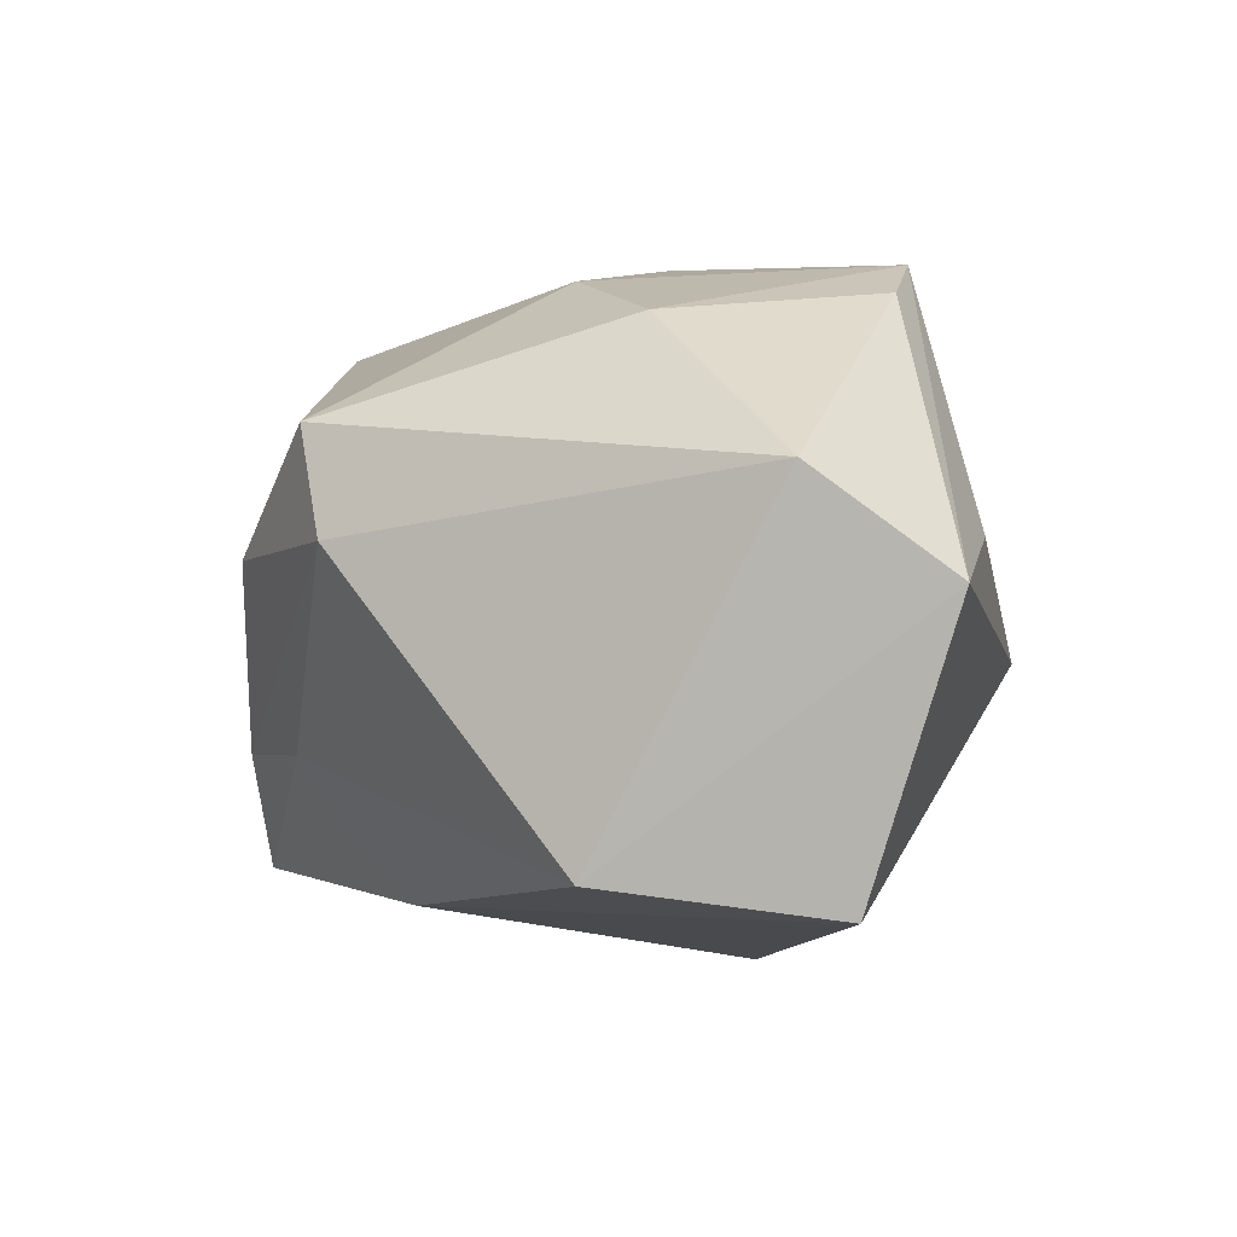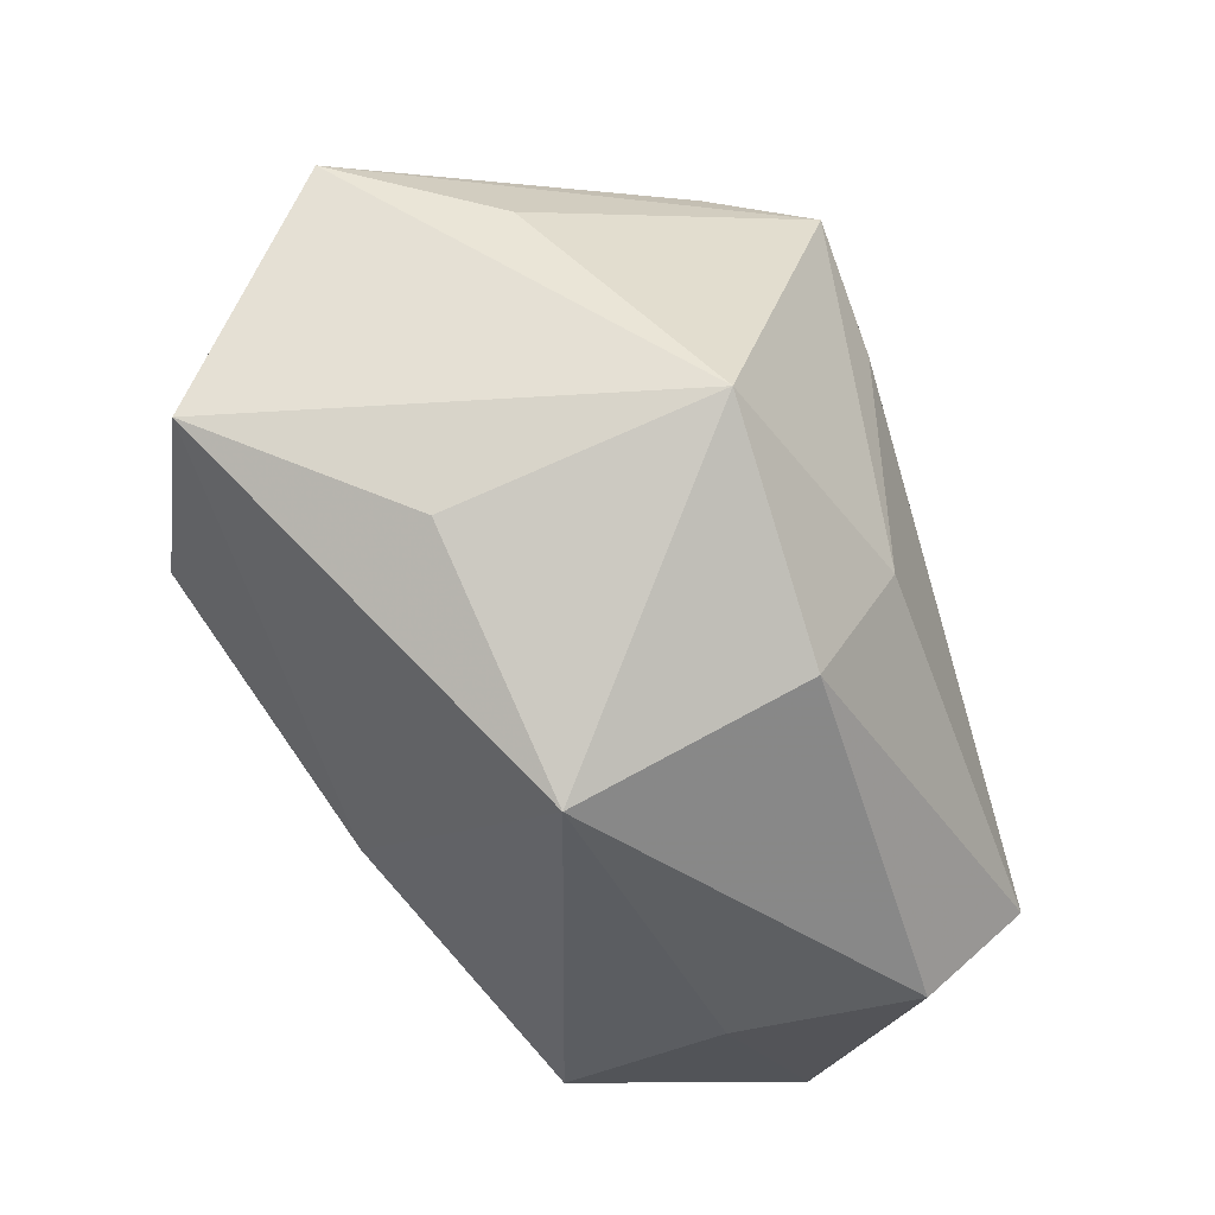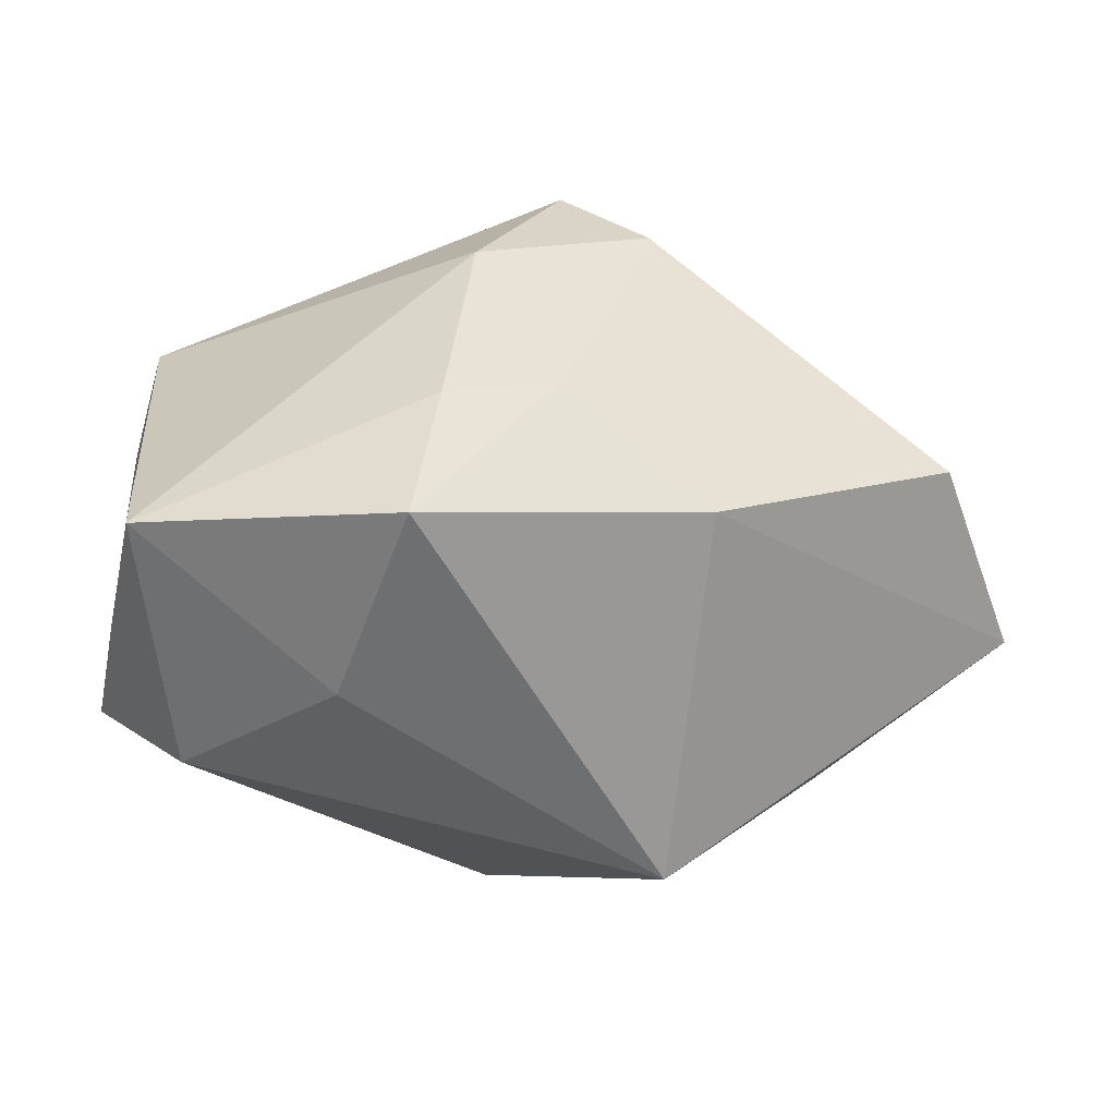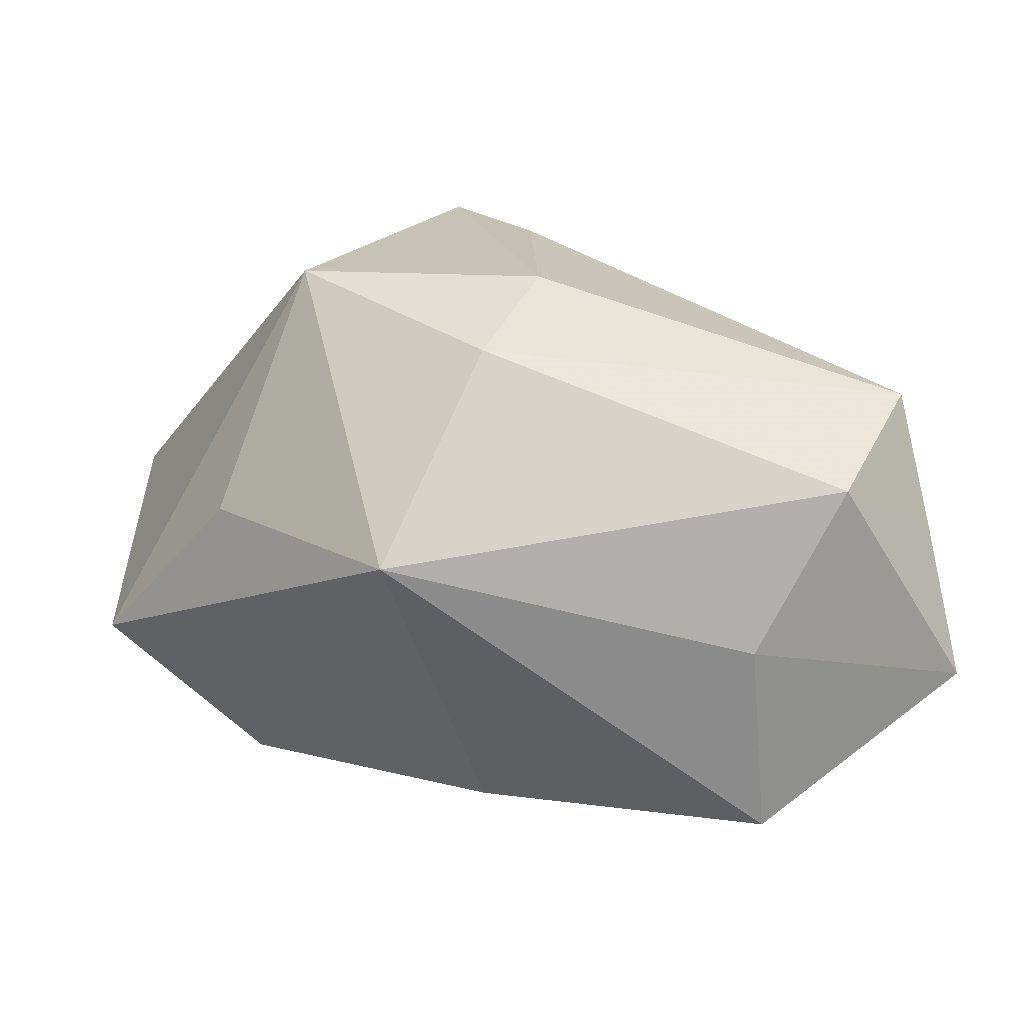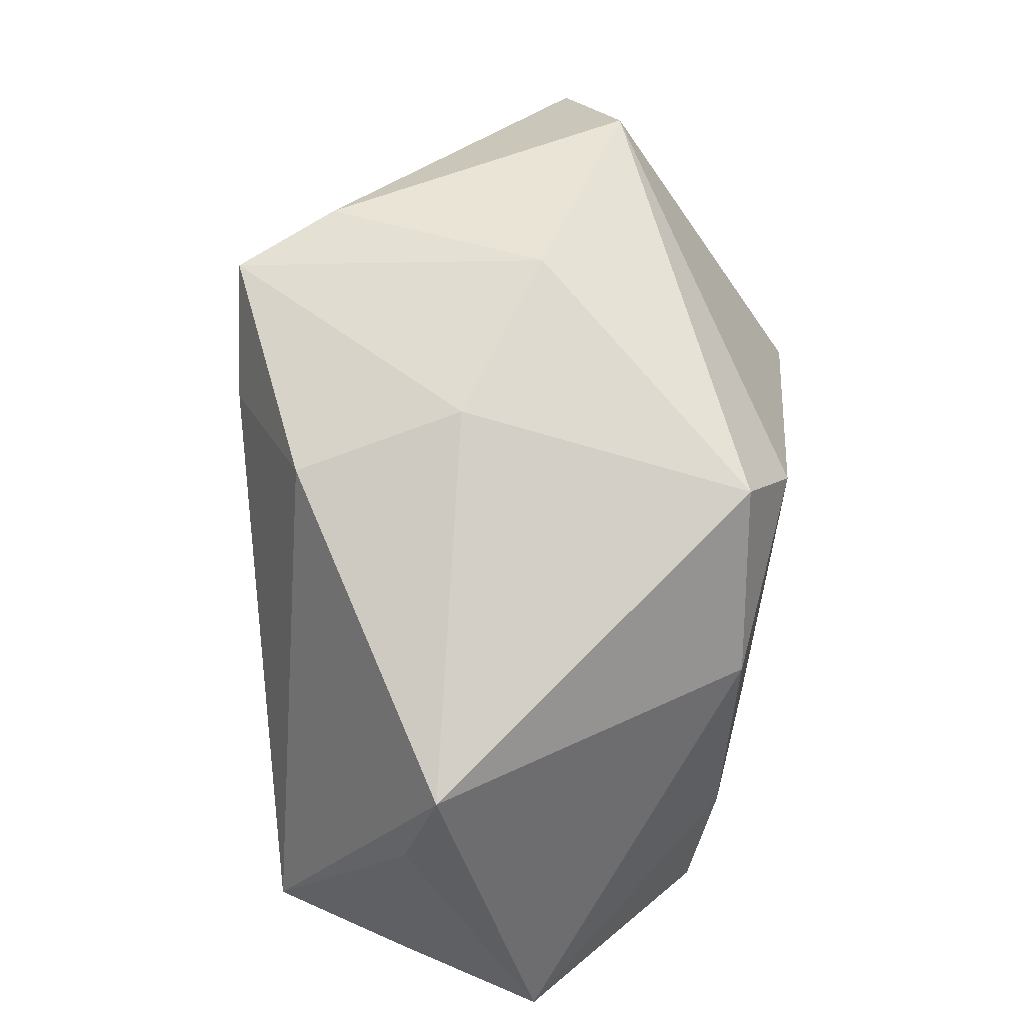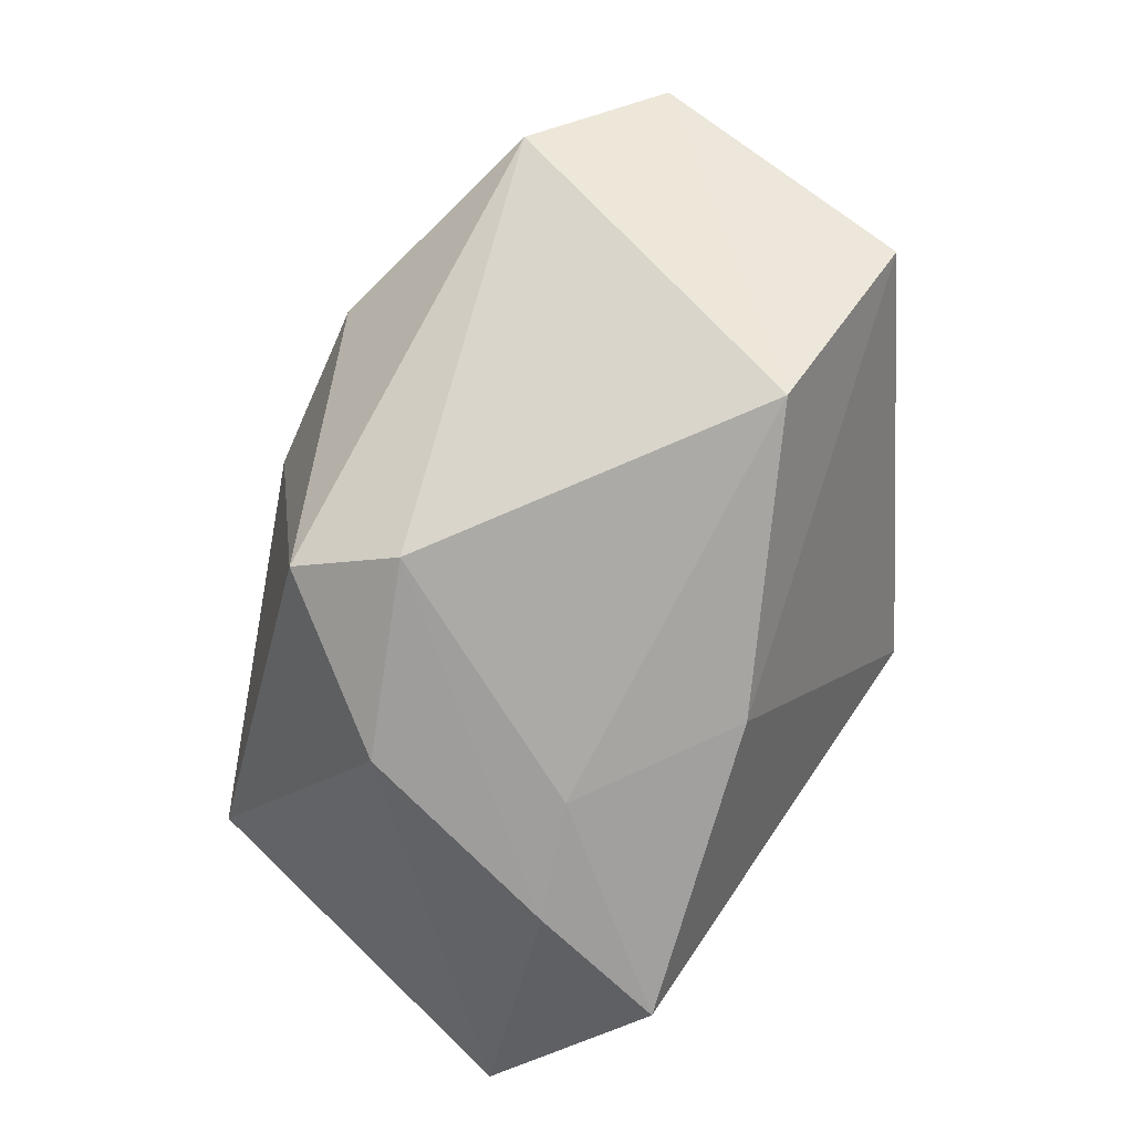
<metadata>
{"format":"obj","ext":"obj","renderer":"f3d","projection":"perspective","resolution":1024,"background":"white","views":[{"elev":29.5,"azim":-128.7,"up":"+Y"},{"elev":-39.4,"azim":-53.4,"up":"+Y"},{"elev":-48.8,"azim":154.6,"up":"+Y"},{"elev":19.1,"azim":-1.6,"up":"+Z"},{"elev":52.5,"azim":98.1,"up":"+Y"},{"elev":-77.8,"azim":-129.2,"up":"+Z"}]}
</metadata>
<code>
v 0.02018 -0.01194 -0.00408
v 0.01019 -0.007078 -0.01197
v -0.002296 -0.009604 0.01133
v 0.0004995 -0.003714 0.01343
v -0.002278 -0.008255 -0.01191
v -0.02057 0.01063 -7.224e-05
v 0.01411 -0.01394 0.005777
v -0.006635 0.01465 0.009454
v 0.01726 -0.00935 0.009002
v 0.01084 -0.0139 -0.01095
v 0.004739 0.011 -0.01171
v 0.01942 0.005087 0.0004834
v -0.003765 0.01574 -0.0009963
v -0.003281 0.01377 0.01343
v -0.01086 -0.002136 0.01343
v 0.001112 0.007776 -0.01346
v 0.01 -0.015 -0.001693
v 0.01921 -0.0002298 0.002135
v -0.02153 -0.001163 -0.005498
v -0.007038 -0.015 0.002627
v 0.005239 -0.004424 -0.01263
v 0.004129 0.0137 0.001595
v -0.01512 -0.005883 0.002458
v -0.01413 -0.0003686 -0.0128
v -0.01505 0.01447 -0.003396
v 0.0005602 0.008755 0.01308
v 0.009108 0.003132 -0.01231
v 0.006804 0.01148 0.008825
v 0.01866 -0.01058 0.002929
v -0.0154 0.008283 0.006206
f 15 20 3
f 23 20 15
f 15 19 23
f 23 19 20
f 6 19 15
f 19 6 24
f 1 12 18
f 1 17 10
f 10 17 20
f 20 19 5
f 19 24 5
f 5 10 20
f 9 12 28
f 9 18 12
f 30 6 15
f 15 14 30
f 30 14 6
f 28 14 26
f 26 9 28
f 15 3 4
f 3 9 4
f 9 26 4
f 4 14 15
f 4 26 14
f 1 18 29
f 18 9 29
f 7 9 3
f 7 3 20
f 20 17 7
f 7 29 9
f 7 17 1
f 1 29 7
f 25 13 11
f 11 16 25
f 25 24 6
f 25 16 24
f 22 14 28
f 22 13 14
f 28 12 22
f 22 12 11
f 11 13 22
f 27 16 11
f 11 12 27
f 27 12 1
f 10 5 21
f 21 5 24
f 24 16 21
f 14 13 8
f 13 25 8
f 6 14 8
f 8 25 6
f 10 21 2
f 1 10 2
f 2 27 1
f 16 27 2
f 2 21 16

</code>
